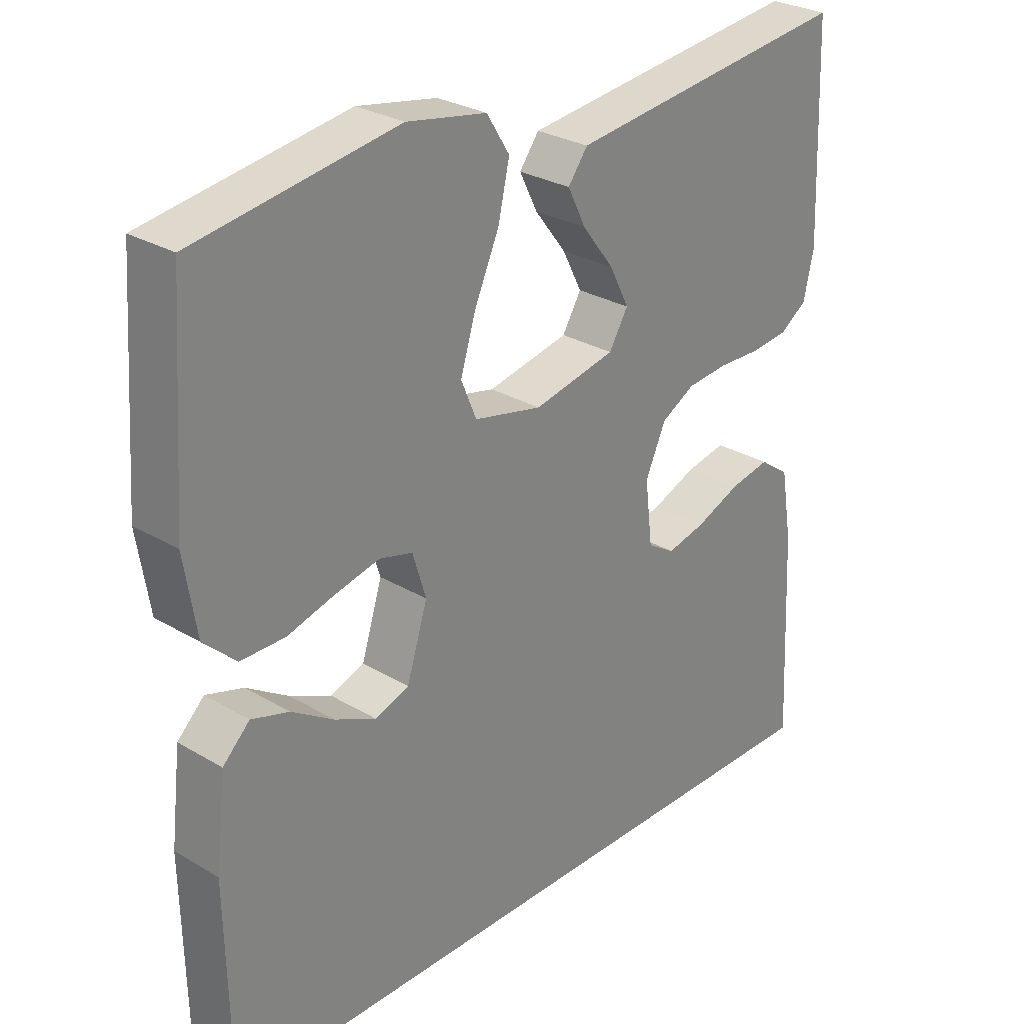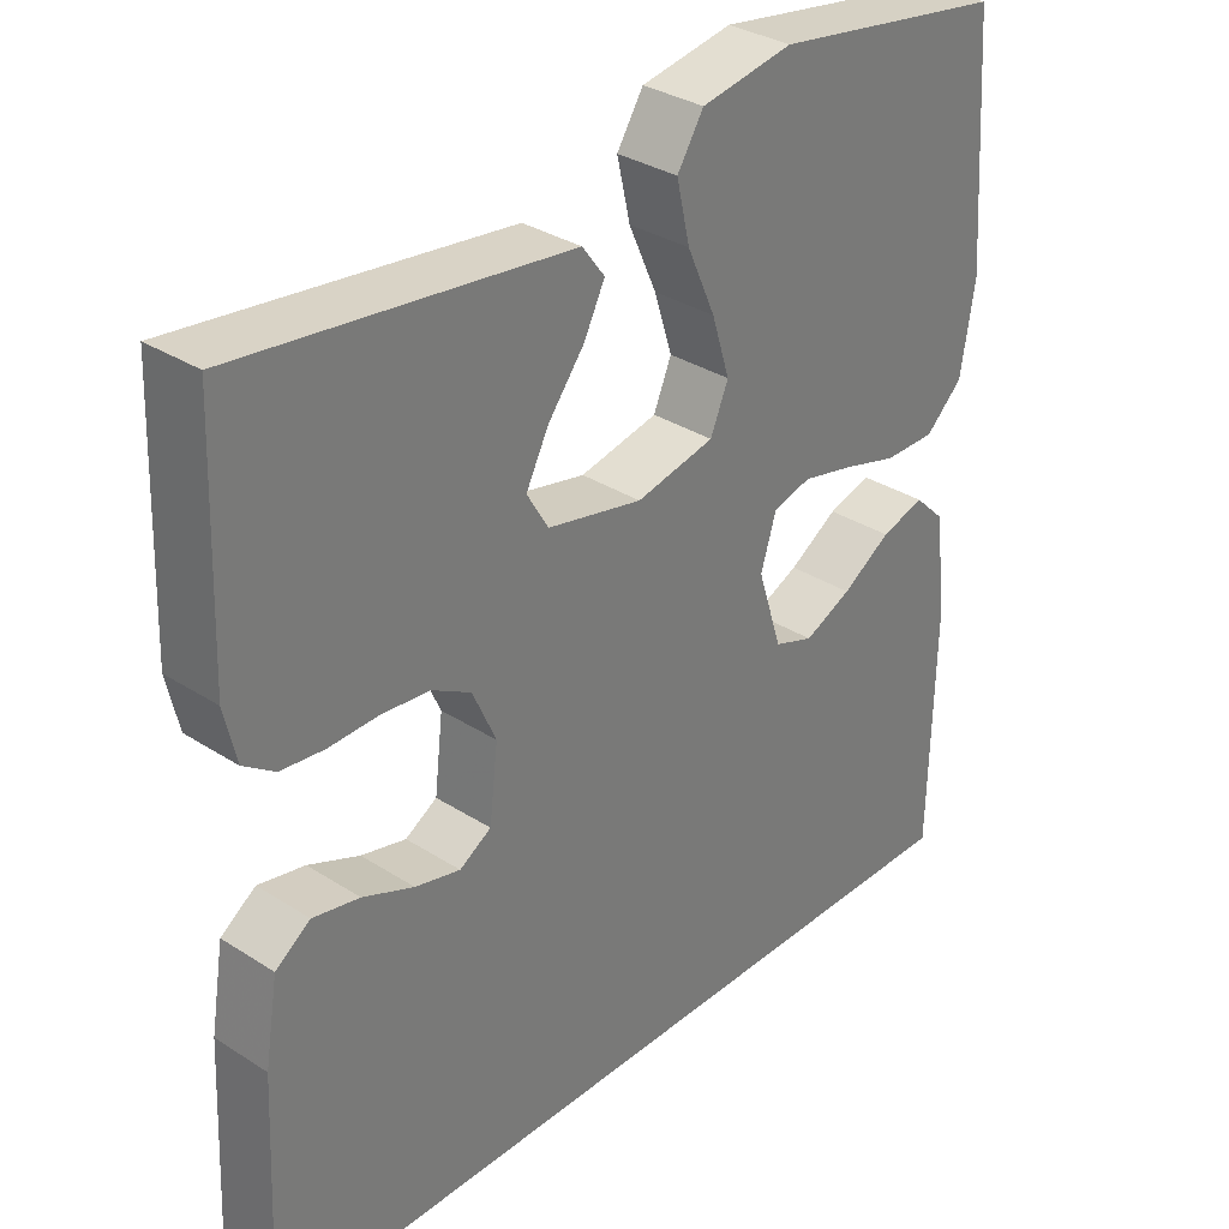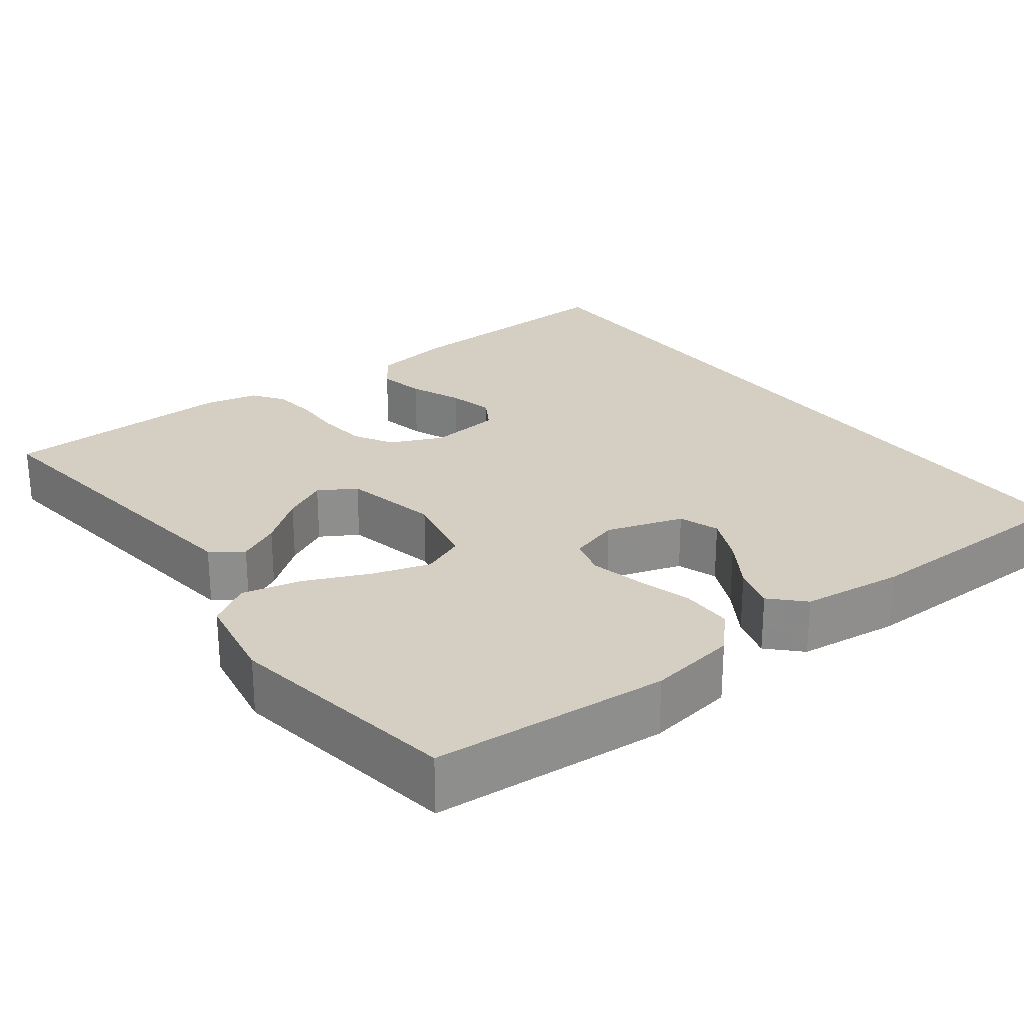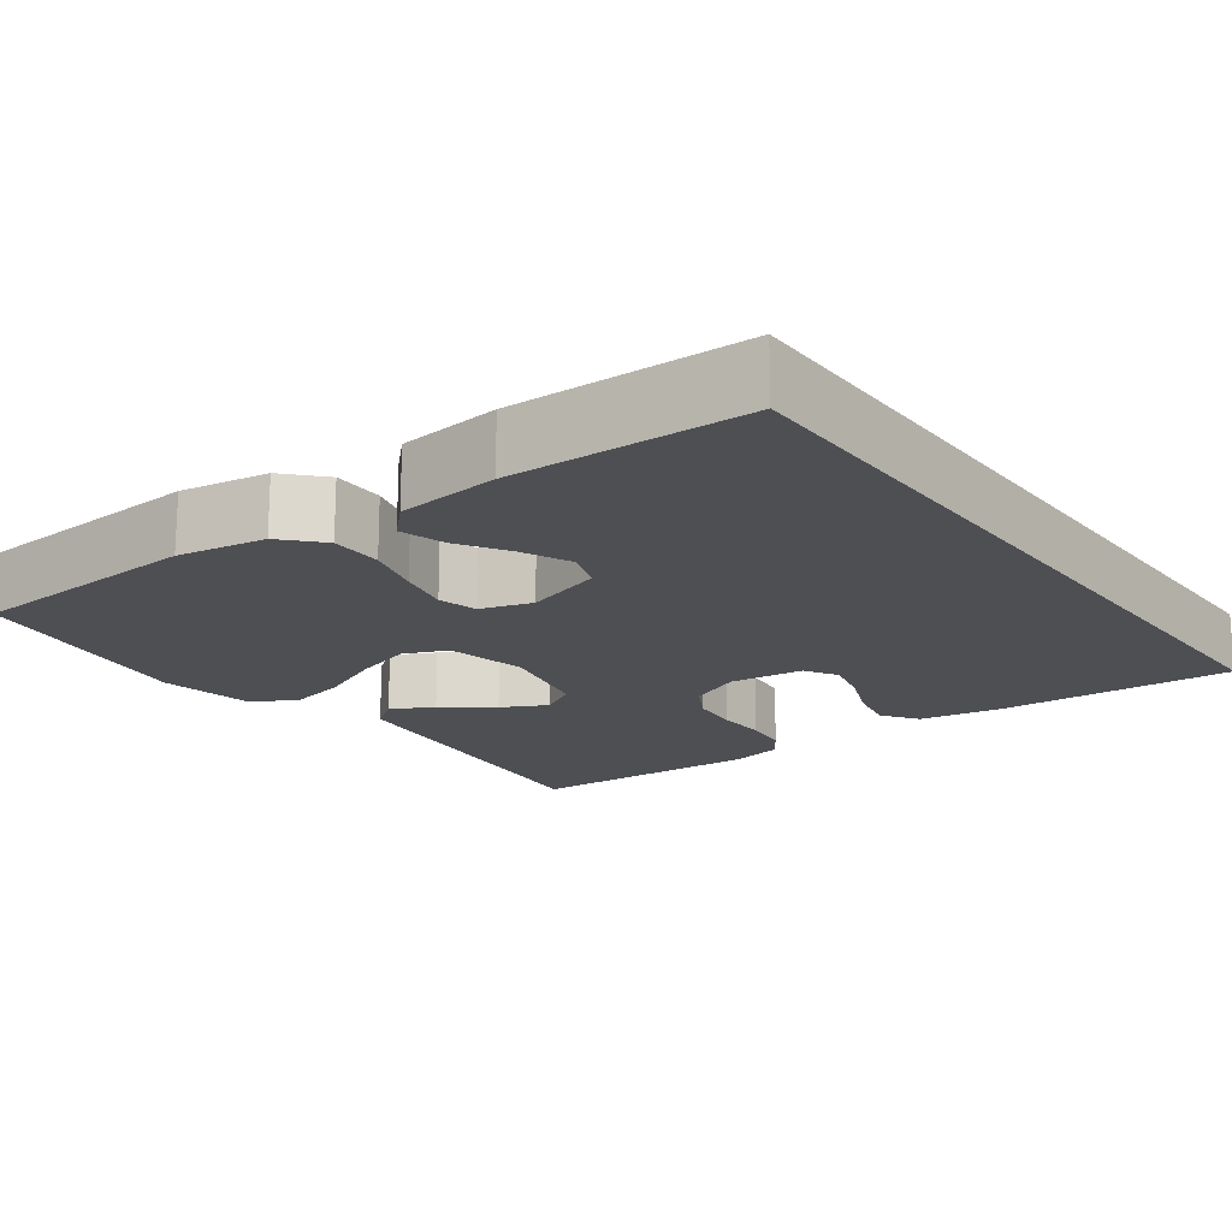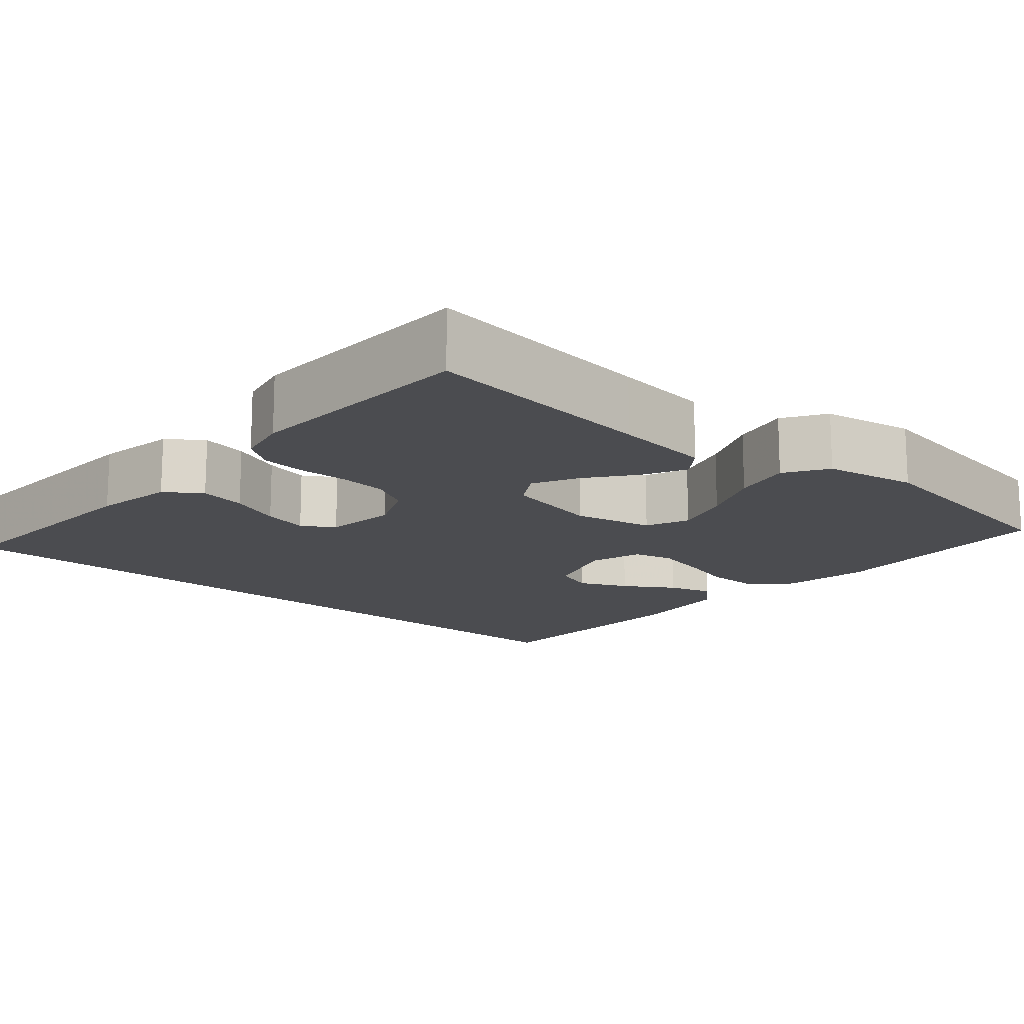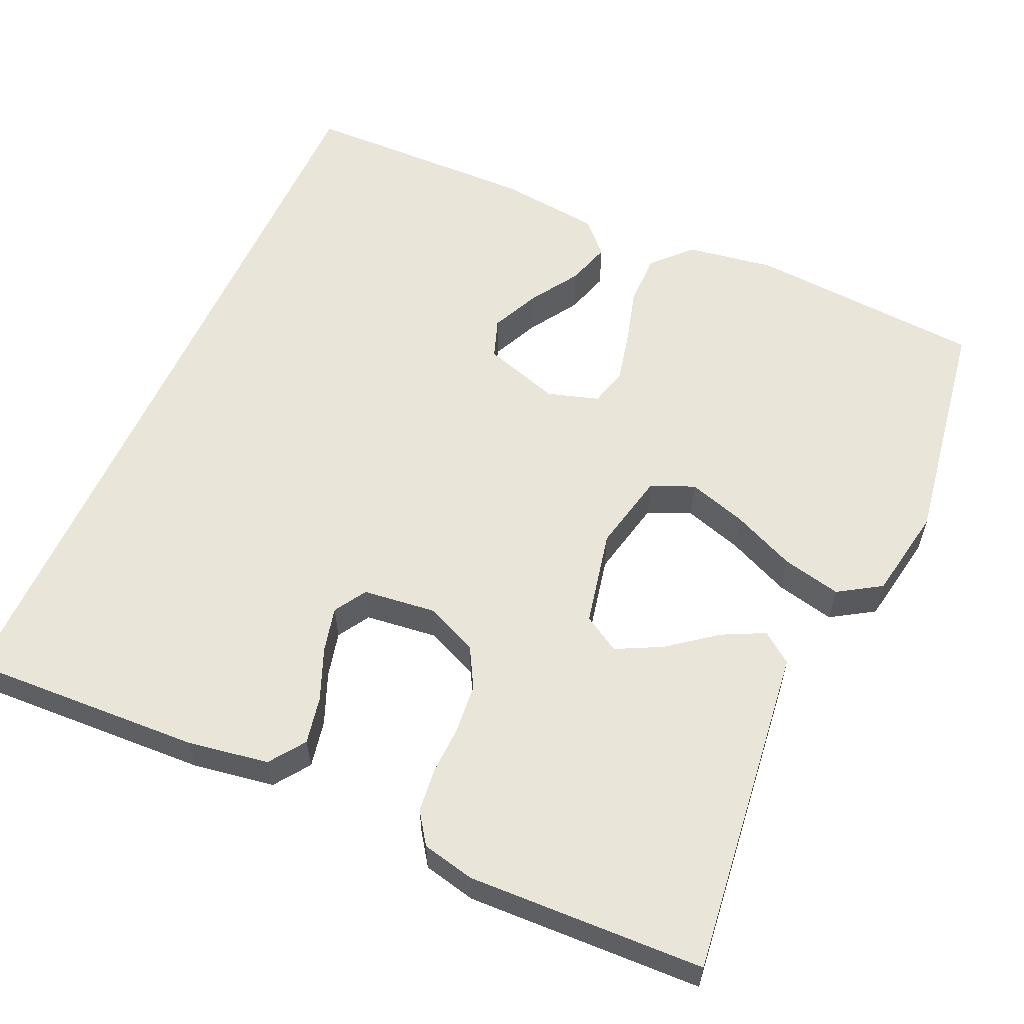
<metadata>
{"format":"obj","ext":"obj","renderer":"f3d","projection":"perspective","resolution":1024,"background":"white","views":[{"elev":28.1,"azim":132.1,"up":"+Z"},{"elev":32.8,"azim":-48.4,"up":"+Z"},{"elev":25.5,"azim":53.0,"up":"+Y"},{"elev":-17.6,"azim":126.2,"up":"+Y"},{"elev":-15.2,"azim":-41.0,"up":"+Y"},{"elev":58.6,"azim":-65.8,"up":"+Y"}]}
</metadata>
<code>
v 0.494 0.07 -0.5
v -0.507 0.07 -0.5
v -0.493 0.07 -0.2
v -0.476 0.07 -0.097
v -0.431 0.07 -0.065
v -0.371 0.07 -0.077
v -0.305 0.07 -0.104
v -0.247 0.07 -0.118
v -0.206 0.07 -0.093
v -0.195 0.07 0
v -0.225 0.07 0.067
v -0.275 0.07 0.095
v -0.337 0.07 0.101
v -0.4 0.07 0.099
v -0.456 0.07 0.105
v -0.496 0.07 0.133
v -0.511 0.07 0.2
v -0.5 0.07 0.5
v -0.2 0.07 0.464
v -0.076 0.07 0.449
v -0.047 0.07 0.41
v -0.074 0.07 0.356
v -0.121 0.07 0.295
v -0.15 0.07 0.238
v -0.122 0.07 0.191
v 0 0.07 0.165
v 0.101 0.07 0.187
v 0.124 0.07 0.242
v 0.101 0.07 0.316
v 0.065 0.07 0.397
v 0.048 0.07 0.472
v 0.082 0.07 0.526
v 0.2 0.07 0.547
v 0.5 0.07 0.5
v 0.521 0.07 0.2
v 0.503 0.07 0.088
v 0.455 0.07 0.043
v 0.389 0.07 0.043
v 0.318 0.07 0.063
v 0.252 0.07 0.078
v 0.203 0.07 0.065
v 0.183 0.07 0
v 0.214 0.07 -0.098
v 0.265 0.07 -0.116
v 0.326 0.07 -0.088
v 0.389 0.07 -0.048
v 0.445 0.07 -0.031
v 0.485 0.07 -0.07
v 0.5 0.07 -0.2
v 0.494 0 -0.5
v -0.507 0 -0.5
v -0.493 0 -0.2
v -0.476 0 -0.097
v -0.431 0 -0.065
v -0.371 0 -0.077
v -0.305 0 -0.104
v -0.247 0 -0.118
v -0.206 0 -0.093
v -0.195 0 0
v -0.225 0 0.067
v -0.275 0 0.095
v -0.337 0 0.101
v -0.4 0 0.099
v -0.456 0 0.105
v -0.496 0 0.133
v -0.511 0 0.2
v -0.5 0 0.5
v -0.2 0 0.464
v -0.076 0 0.449
v -0.047 0 0.41
v -0.074 0 0.356
v -0.121 0 0.295
v -0.15 0 0.238
v -0.122 0 0.191
v 0 0 0.165
v 0.101 0 0.187
v 0.124 0 0.242
v 0.101 0 0.316
v 0.065 0 0.397
v 0.048 0 0.472
v 0.082 0 0.526
v 0.2 0 0.547
v 0.5 0 0.5
v 0.521 0 0.2
v 0.503 0 0.088
v 0.455 0 0.043
v 0.389 0 0.043
v 0.318 0 0.063
v 0.252 0 0.078
v 0.203 0 0.065
v 0.183 0 0
v 0.214 0 -0.098
v 0.265 0 -0.116
v 0.326 0 -0.088
v 0.389 0 -0.048
v 0.445 0 -0.031
v 0.485 0 -0.07
v 0.5 0 -0.2
f 45 46 47 48
f 44 45 48 49
f 43 44 49 1
f 36 37 38 39
f 36 39 40
f 35 36 40
f 34 35 40 41
f 32 33 34 41
f 29 30 31 32
f 28 29 32 41
f 20 21 22 23
f 20 23 24
f 19 20 24
f 18 19 24
f 17 18 24 25
f 13 14 15 16
f 12 13 16 17
f 4 5 6 7
f 4 7 8
f 3 4 8
f 43 1 2 3
f 42 43 3 8
f 27 28 41 42
f 26 27 42
f 12 17 25 26
f 11 12 26 42
f 10 11 42
f 9 10 42
f 8 9 42
f 97 96 95 94
f 98 97 94 93
f 50 98 93 92
f 88 87 86 85
f 89 88 85
f 89 85 84
f 90 89 84 83
f 90 83 82 81
f 81 80 79 78
f 90 81 78 77
f 72 71 70 69
f 73 72 69
f 73 69 68
f 73 68 67
f 74 73 67 66
f 65 64 63 62
f 66 65 62 61
f 56 55 54 53
f 57 56 53
f 57 53 52
f 52 51 50 92
f 57 52 92 91
f 91 90 77 76
f 91 76 75
f 75 74 66 61
f 91 75 61 60
f 91 60 59
f 91 59 58
f 91 58 57
f 1 50 51 2
f 2 51 52 3
f 3 52 53 4
f 4 53 54 5
f 5 54 55 6
f 6 55 56 7
f 7 56 57 8
f 8 57 58 9
f 9 58 59 10
f 10 59 60 11
f 11 60 61 12
f 12 61 62 13
f 13 62 63 14
f 14 63 64 15
f 15 64 65 16
f 16 65 66 17
f 17 66 67 18
f 18 67 68 19
f 19 68 69 20
f 20 69 70 21
f 21 70 71 22
f 22 71 72 23
f 23 72 73 24
f 24 73 74 25
f 25 74 75 26
f 26 75 76 27
f 27 76 77 28
f 28 77 78 29
f 29 78 79 30
f 30 79 80 31
f 31 80 81 32
f 32 81 82 33
f 33 82 83 34
f 34 83 84 35
f 35 84 85 36
f 36 85 86 37
f 37 86 87 38
f 38 87 88 39
f 39 88 89 40
f 40 89 90 41
f 41 90 91 42
f 42 91 92 43
f 43 92 93 44
f 44 93 94 45
f 45 94 95 46
f 46 95 96 47
f 47 96 97 48
f 48 97 98 49
f 49 98 50 1

</code>
